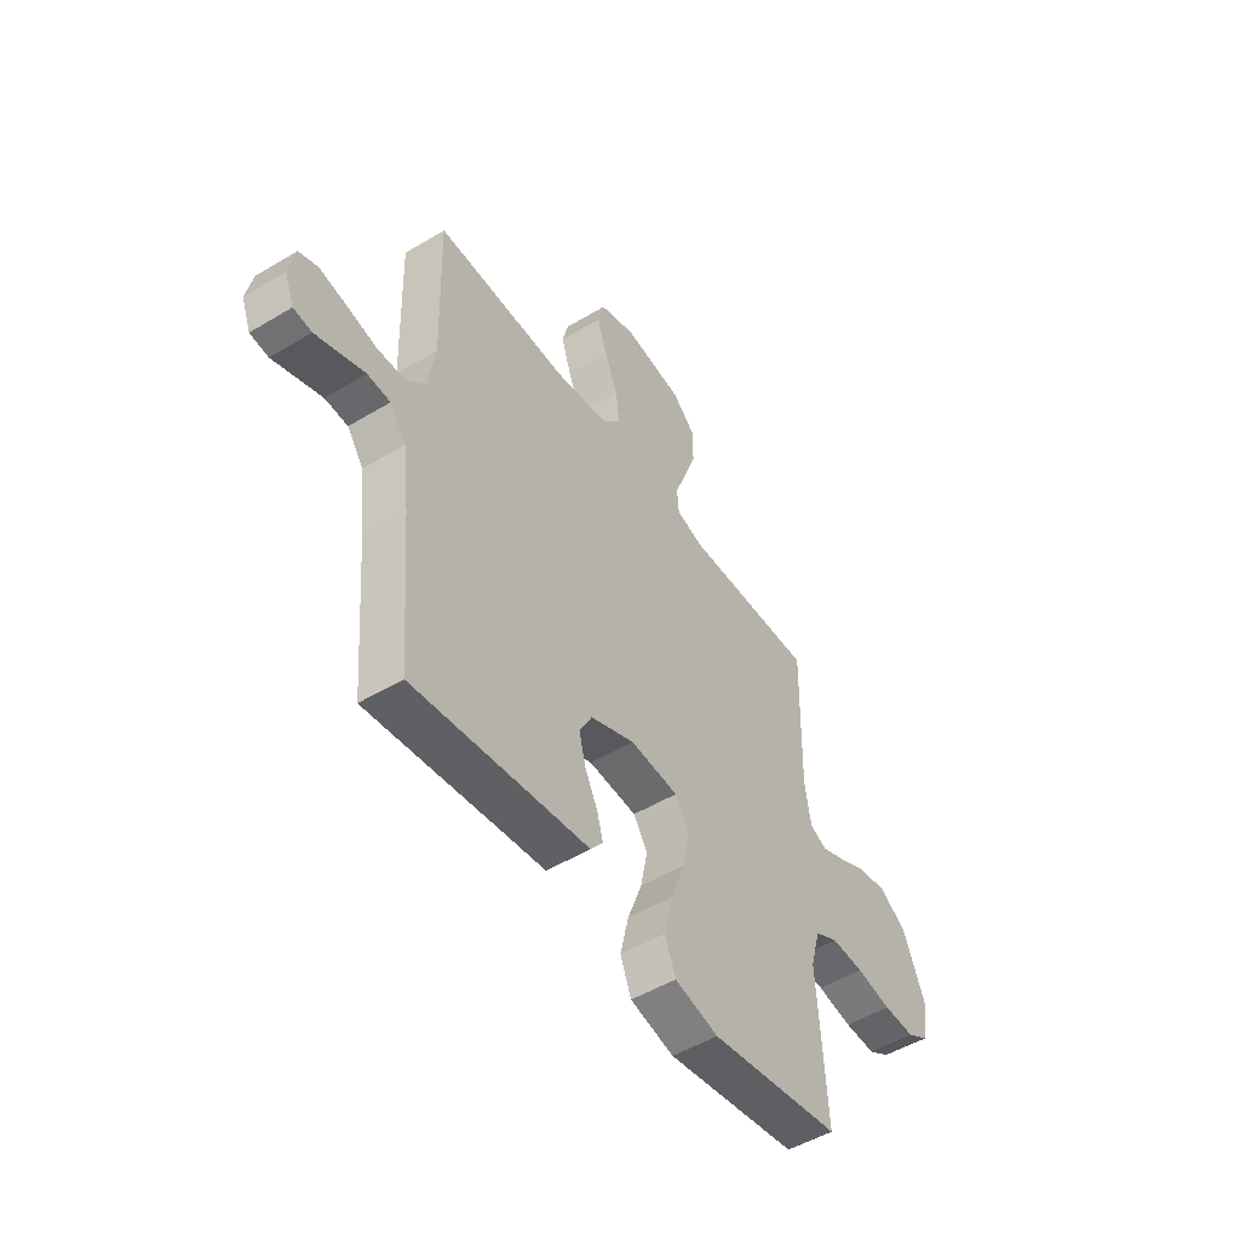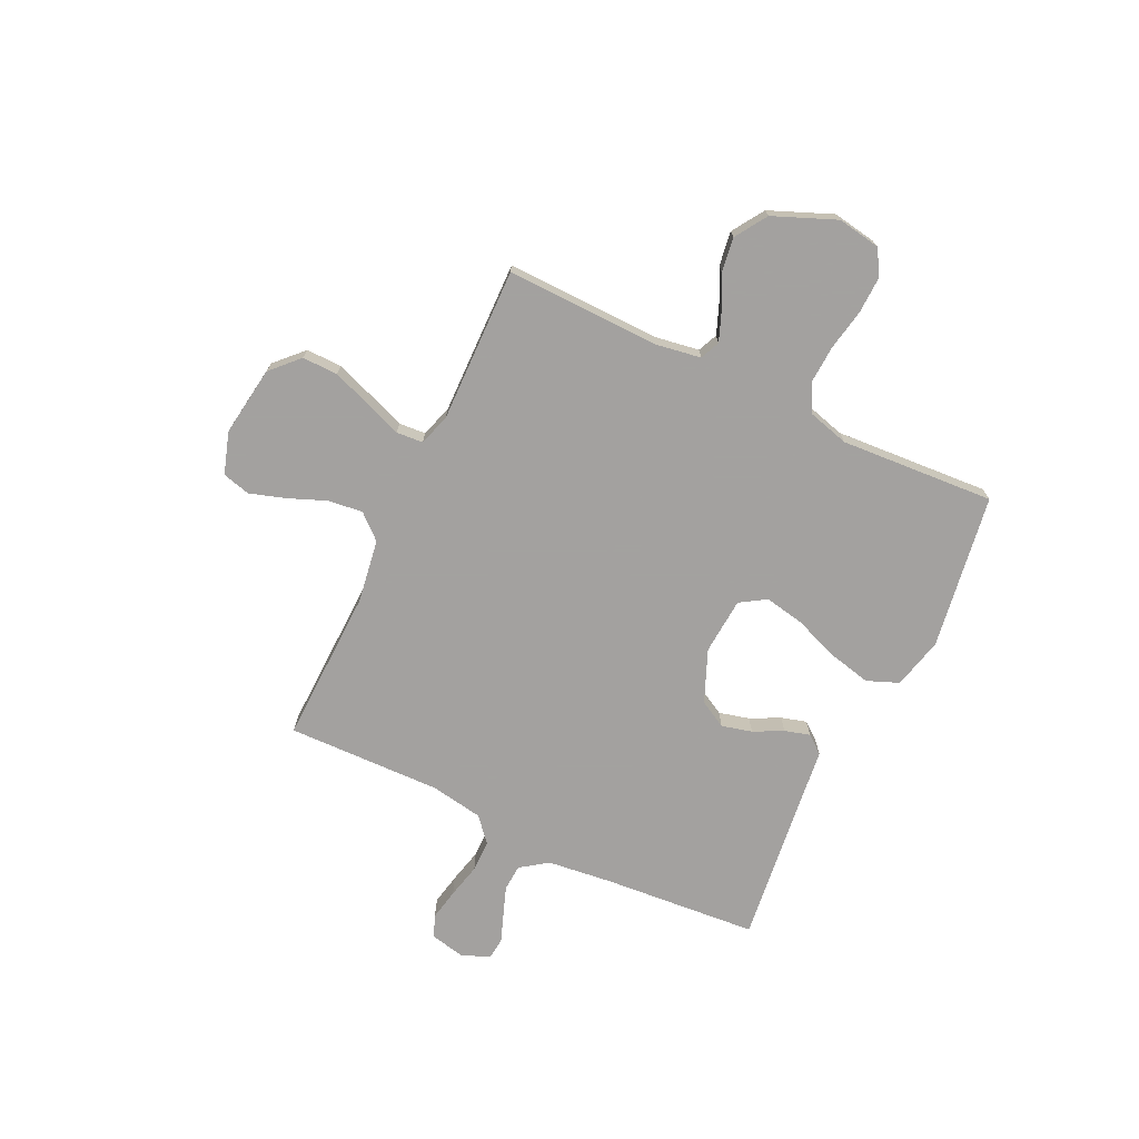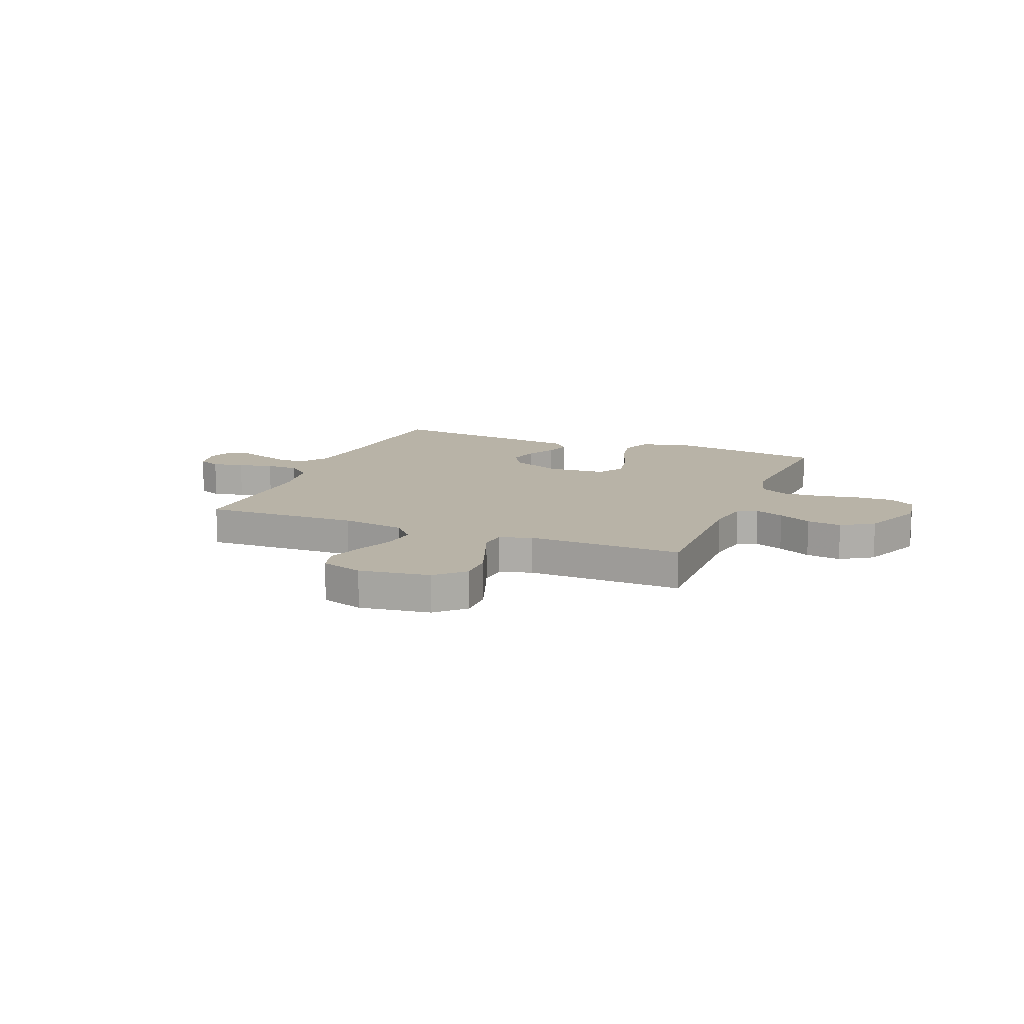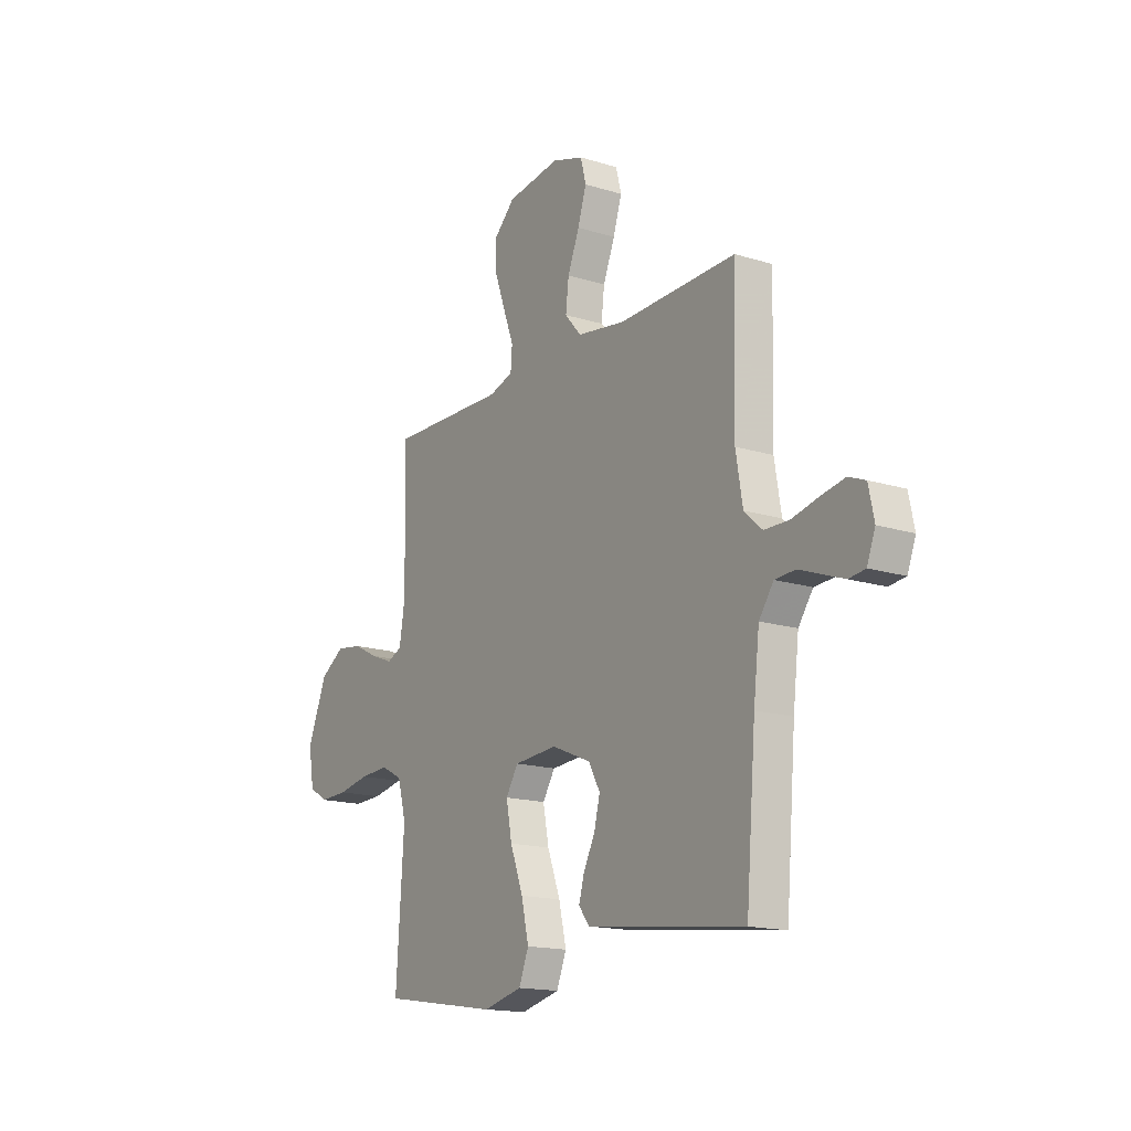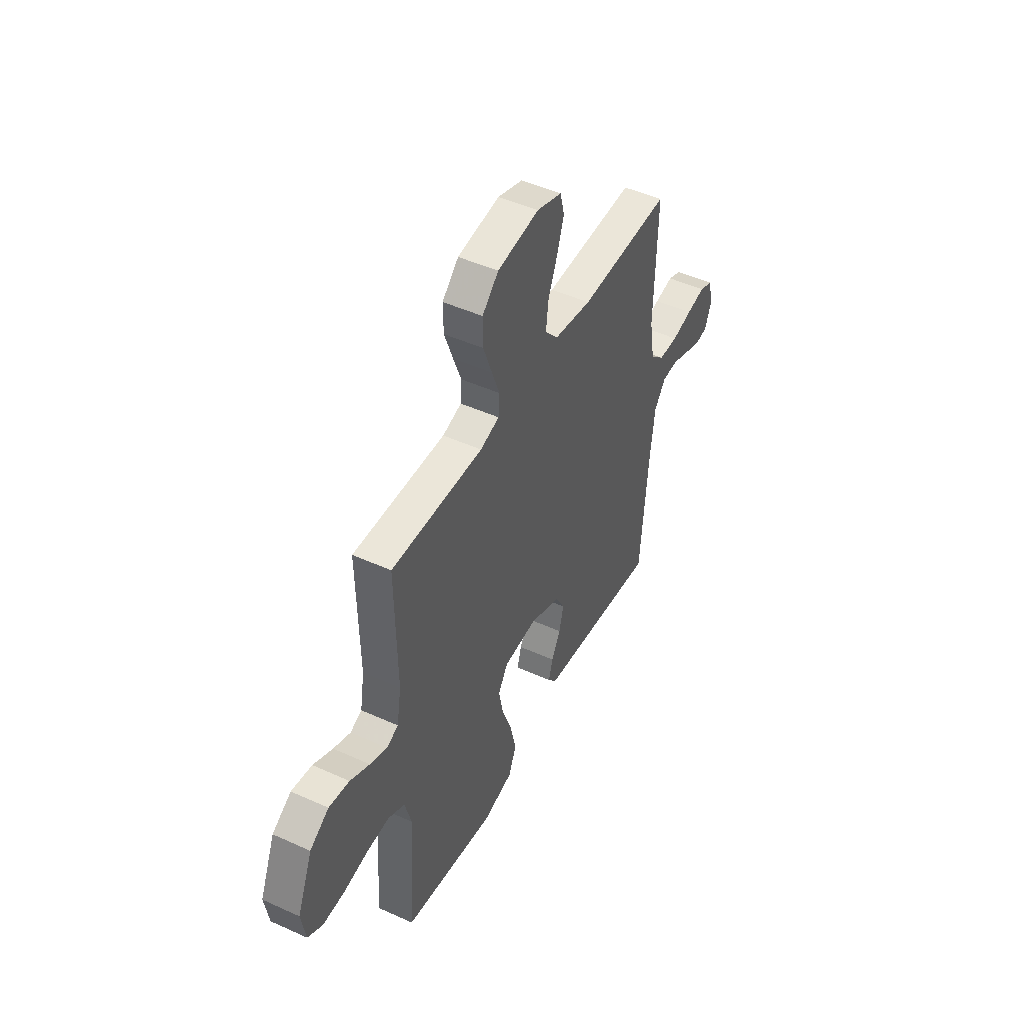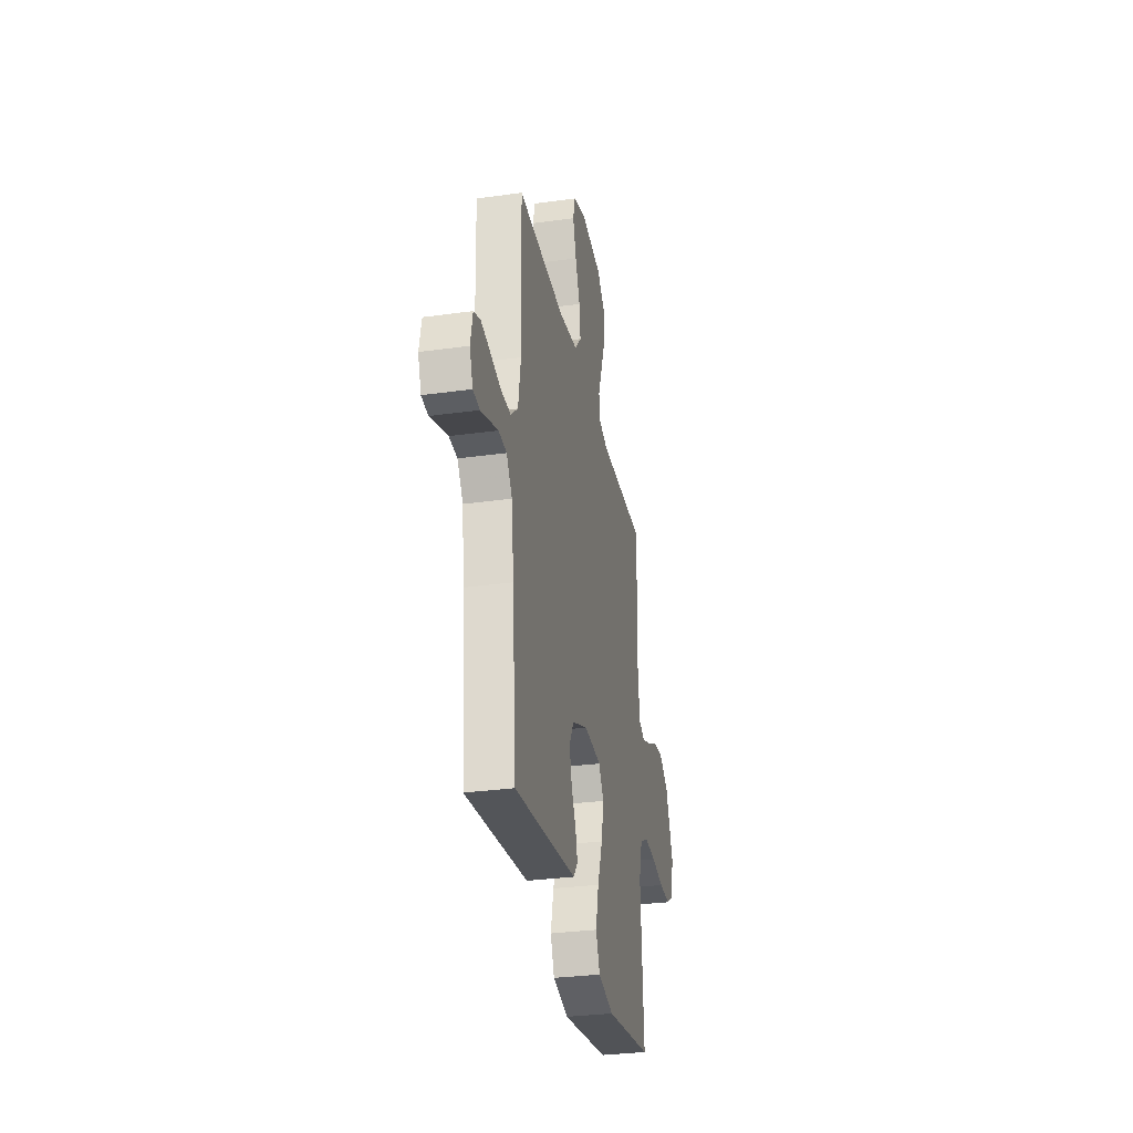
<metadata>
{"format":"obj","ext":"obj","renderer":"f3d","projection":"perspective","resolution":1024,"background":"white","views":[{"elev":-50.0,"azim":-56.5,"up":"+Z"},{"elev":-72.3,"azim":64.4,"up":"+Y"},{"elev":12.7,"azim":21.9,"up":"+Y"},{"elev":-16.2,"azim":-122.6,"up":"+Z"},{"elev":47.5,"azim":117.1,"up":"+Z"},{"elev":-31.0,"azim":-78.7,"up":"+Z"}]}
</metadata>
<code>
v 0.5 0.07 0.5
v 0.494 0.07 0.2
v 0.508 0.07 0.114
v 0.546 0.07 0.097
v 0.602 0.07 0.119
v 0.666 0.07 0.151
v 0.733 0.07 0.161
v 0.795 0.07 0.121
v 0.845 0.07 0
v 0.831 0.07 -0.084
v 0.782 0.07 -0.113
v 0.71 0.07 -0.111
v 0.63 0.07 -0.096
v 0.556 0.07 -0.092
v 0.502 0.07 -0.12
v 0.48 0.07 -0.2
v 0.5 0.07 -0.5
v 0.2 0.07 -0.547
v 0.1 0.07 -0.523
v 0.075 0.07 -0.461
v 0.094 0.07 -0.379
v 0.127 0.07 -0.291
v 0.142 0.07 -0.214
v 0.11 0.07 -0.164
v 0 0.07 -0.156
v -0.101 0.07 -0.198
v -0.13 0.07 -0.251
v -0.115 0.07 -0.31
v -0.086 0.07 -0.367
v -0.072 0.07 -0.416
v -0.1 0.07 -0.451
v -0.2 0.07 -0.463
v -0.5 0.07 -0.5
v -0.525 0.07 -0.2
v -0.54 0.07 -0.074
v -0.577 0.07 -0.022
v -0.629 0.07 -0.019
v -0.686 0.07 -0.04
v -0.74 0.07 -0.06
v -0.782 0.07 -0.055
v -0.803 0.07 0
v -0.789 0.07 0.067
v -0.746 0.07 0.084
v -0.685 0.07 0.072
v -0.618 0.07 0.056
v -0.555 0.07 0.057
v -0.509 0.07 0.098
v -0.492 0.07 0.2
v -0.5 0.07 0.5
v -0.2 0.07 0.492
v -0.077 0.07 0.511
v -0.035 0.07 0.559
v -0.043 0.07 0.626
v -0.073 0.07 0.7
v -0.095 0.07 0.769
v -0.081 0.07 0.823
v 0 0.07 0.849
v 0.136 0.07 0.83
v 0.189 0.07 0.779
v 0.188 0.07 0.71
v 0.16 0.07 0.633
v 0.134 0.07 0.564
v 0.138 0.07 0.512
v 0.2 0.07 0.493
v 0.5 0 0.5
v 0.494 0 0.2
v 0.508 0 0.114
v 0.546 0 0.097
v 0.602 0 0.119
v 0.666 0 0.151
v 0.733 0 0.161
v 0.795 0 0.121
v 0.845 0 0
v 0.831 0 -0.084
v 0.782 0 -0.113
v 0.71 0 -0.111
v 0.63 0 -0.096
v 0.556 0 -0.092
v 0.502 0 -0.12
v 0.48 0 -0.2
v 0.5 0 -0.5
v 0.2 0 -0.547
v 0.1 0 -0.523
v 0.075 0 -0.461
v 0.094 0 -0.379
v 0.127 0 -0.291
v 0.142 0 -0.214
v 0.11 0 -0.164
v 0 0 -0.156
v -0.101 0 -0.198
v -0.13 0 -0.251
v -0.115 0 -0.31
v -0.086 0 -0.367
v -0.072 0 -0.416
v -0.1 0 -0.451
v -0.2 0 -0.463
v -0.5 0 -0.5
v -0.525 0 -0.2
v -0.54 0 -0.074
v -0.577 0 -0.022
v -0.629 0 -0.019
v -0.686 0 -0.04
v -0.74 0 -0.06
v -0.782 0 -0.055
v -0.803 0 0
v -0.789 0 0.067
v -0.746 0 0.084
v -0.685 0 0.072
v -0.618 0 0.056
v -0.555 0 0.057
v -0.509 0 0.098
v -0.492 0 0.2
v -0.5 0 0.5
v -0.2 0 0.492
v -0.077 0 0.511
v -0.035 0 0.559
v -0.043 0 0.626
v -0.073 0 0.7
v -0.095 0 0.769
v -0.081 0 0.823
v 0 0 0.849
v 0.136 0 0.83
v 0.189 0 0.779
v 0.188 0 0.71
v 0.16 0 0.633
v 0.134 0 0.564
v 0.138 0 0.512
v 0.2 0 0.493
f 59 60 61 62
f 57 58 59 62
f 57 62 63
f 56 57 63
f 53 54 55 56
f 53 56 63
f 52 53 63
f 51 52 63 64
f 48 49 50
f 47 48 50 51
f 42 43 44 45
f 40 41 42 45
f 38 39 40 45
f 37 38 45 46
f 36 37 46 47
f 32 33 34
f 32 34 35
f 28 29 30 31
f 27 28 31 32
f 19 20 21 22
f 19 22 23
f 16 17 18 19
f 15 16 19 23
f 14 15 23 24
f 10 11 12 13
f 10 13 14
f 9 10 14
f 5 6 7 8
f 4 5 8 9
f 64 1 2
f 64 2 3
f 51 64 3
f 47 51 3
f 36 47 3 4
f 27 32 35 36
f 26 27 36
f 25 26 36 4
f 14 24 25
f 4 9 14 25
f 126 125 124 123
f 126 123 122 121
f 127 126 121
f 127 121 120
f 120 119 118 117
f 127 120 117
f 127 117 116
f 128 127 116 115
f 114 113 112
f 115 114 112 111
f 109 108 107 106
f 109 106 105 104
f 109 104 103 102
f 110 109 102 101
f 111 110 101 100
f 98 97 96
f 99 98 96
f 95 94 93 92
f 96 95 92 91
f 86 85 84 83
f 87 86 83
f 83 82 81 80
f 87 83 80 79
f 88 87 79 78
f 77 76 75 74
f 78 77 74
f 78 74 73
f 72 71 70 69
f 73 72 69 68
f 66 65 128
f 67 66 128
f 67 128 115
f 67 115 111
f 68 67 111 100
f 100 99 96 91
f 100 91 90
f 68 100 90 89
f 89 88 78
f 89 78 73 68
f 1 65 66 2
f 2 66 67 3
f 3 67 68 4
f 4 68 69 5
f 5 69 70 6
f 6 70 71 7
f 7 71 72 8
f 8 72 73 9
f 9 73 74 10
f 10 74 75 11
f 11 75 76 12
f 12 76 77 13
f 13 77 78 14
f 14 78 79 15
f 15 79 80 16
f 16 80 81 17
f 17 81 82 18
f 18 82 83 19
f 19 83 84 20
f 20 84 85 21
f 21 85 86 22
f 22 86 87 23
f 23 87 88 24
f 24 88 89 25
f 25 89 90 26
f 26 90 91 27
f 27 91 92 28
f 28 92 93 29
f 29 93 94 30
f 30 94 95 31
f 31 95 96 32
f 32 96 97 33
f 33 97 98 34
f 34 98 99 35
f 35 99 100 36
f 36 100 101 37
f 37 101 102 38
f 38 102 103 39
f 39 103 104 40
f 40 104 105 41
f 41 105 106 42
f 42 106 107 43
f 43 107 108 44
f 44 108 109 45
f 45 109 110 46
f 46 110 111 47
f 47 111 112 48
f 48 112 113 49
f 49 113 114 50
f 50 114 115 51
f 51 115 116 52
f 52 116 117 53
f 53 117 118 54
f 54 118 119 55
f 55 119 120 56
f 56 120 121 57
f 57 121 122 58
f 58 122 123 59
f 59 123 124 60
f 60 124 125 61
f 61 125 126 62
f 62 126 127 63
f 63 127 128 64
f 64 128 65 1

</code>
